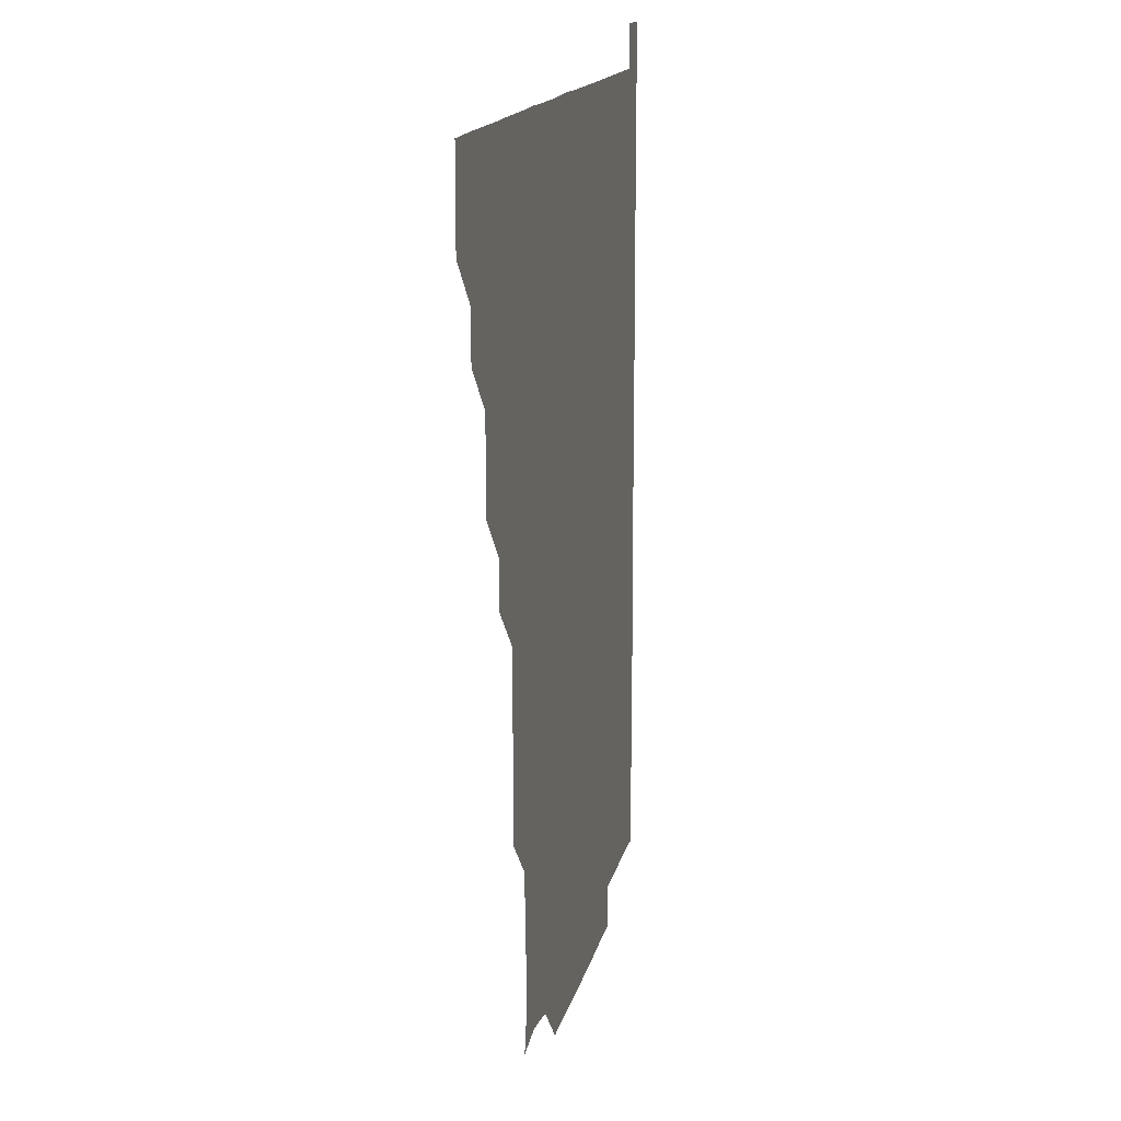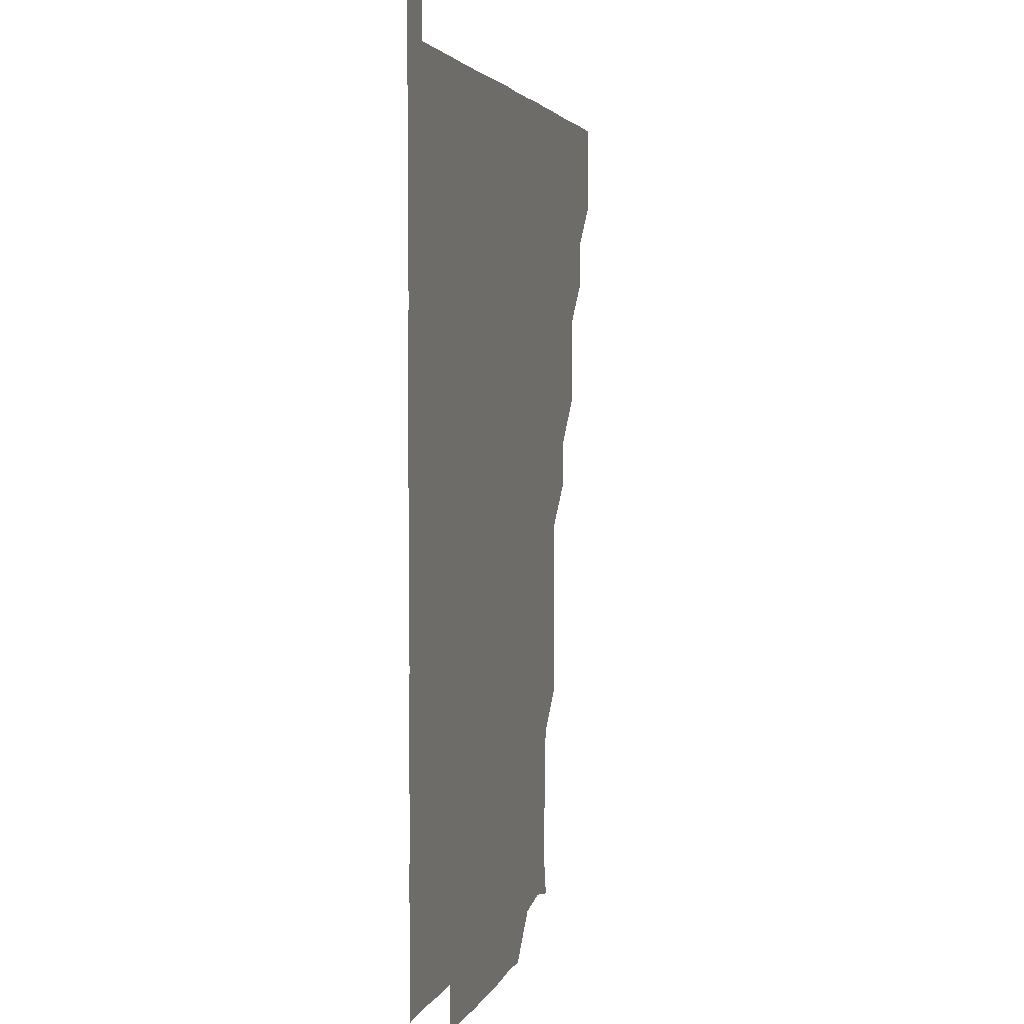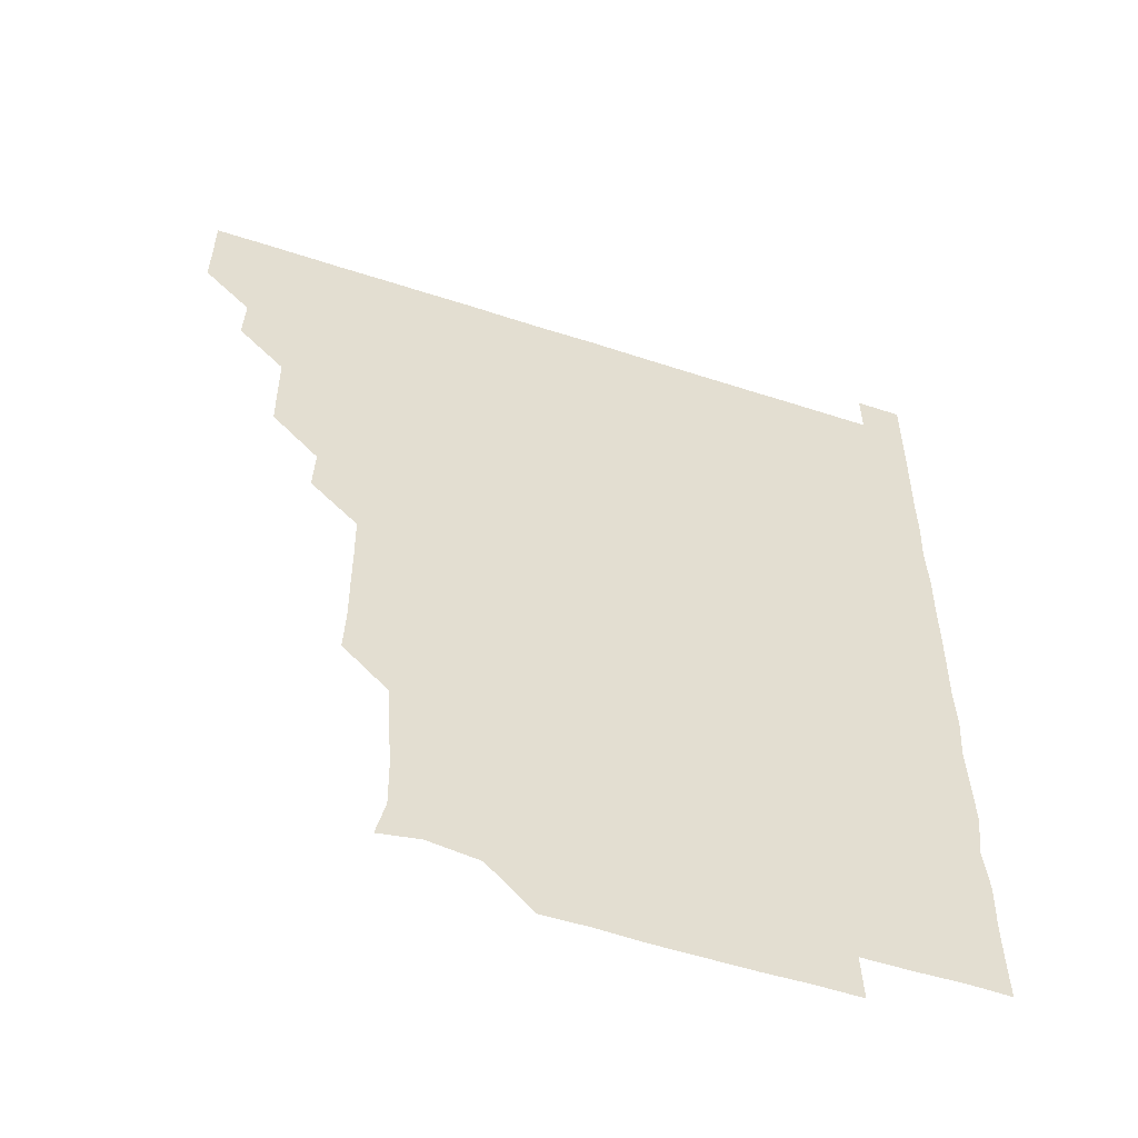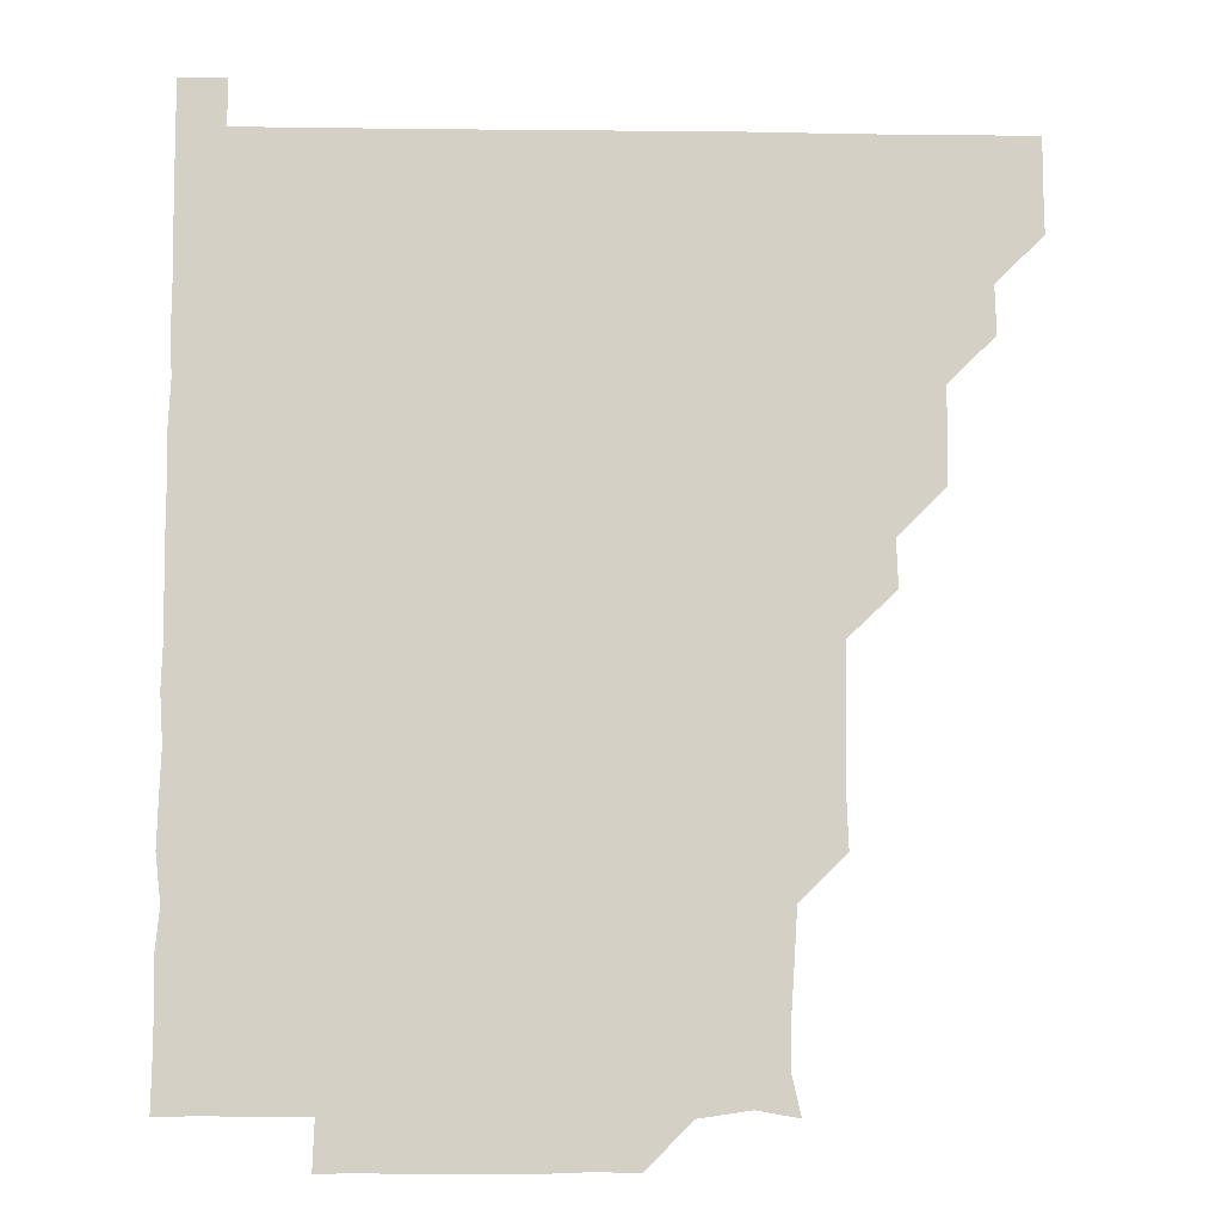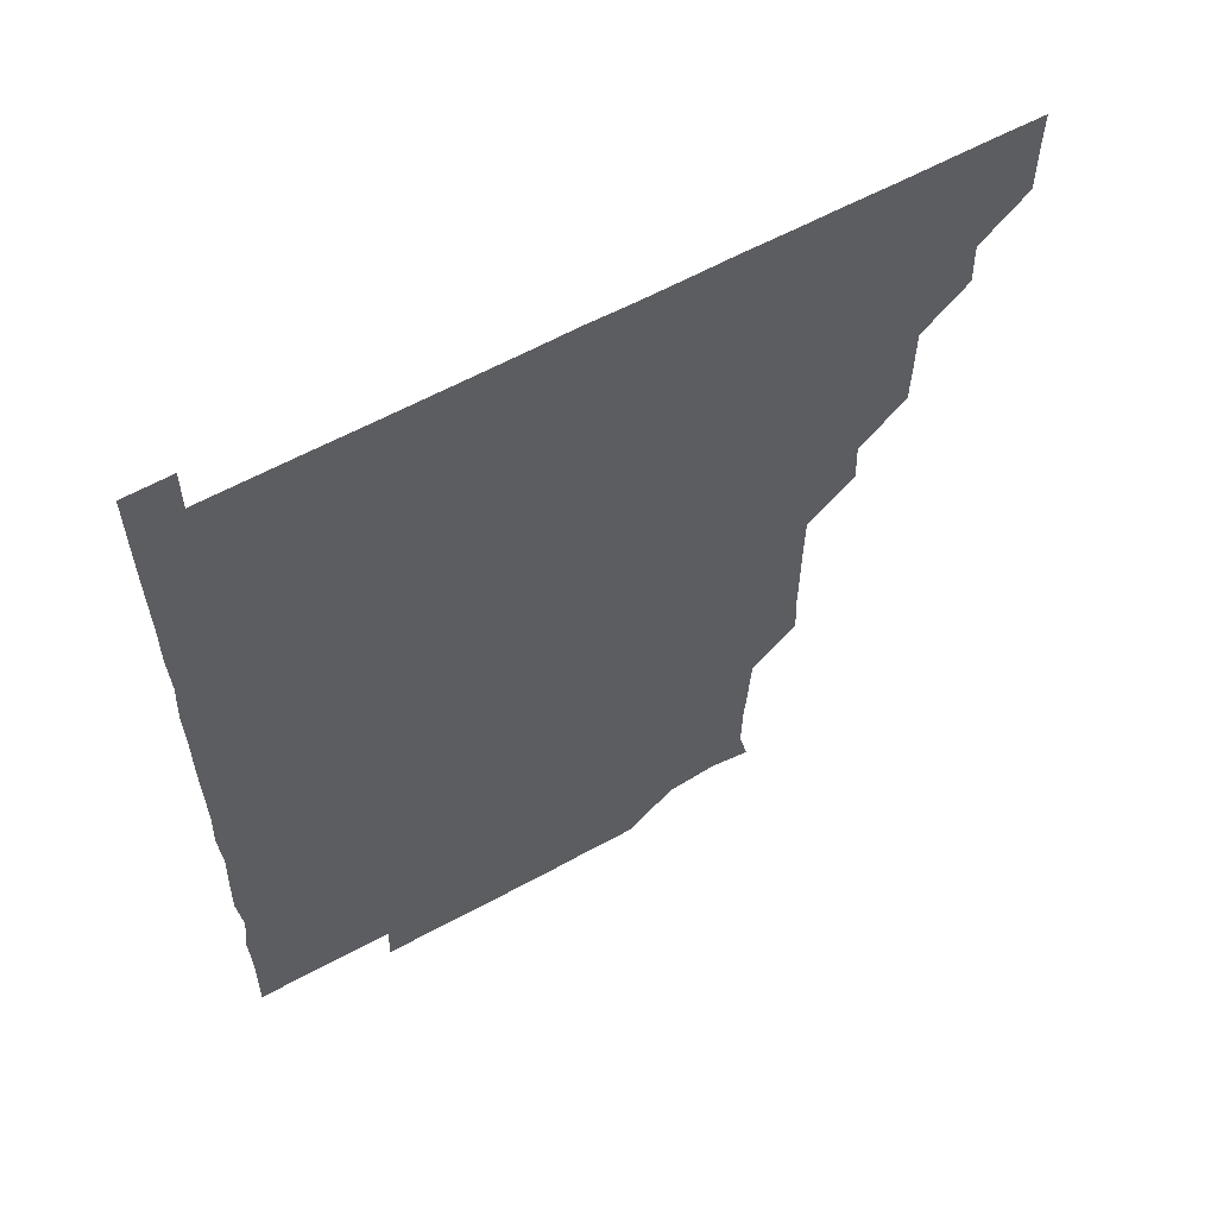
<metadata>
{"format":"obj","ext":"obj","renderer":"f3d","projection":"perspective","resolution":1024,"background":"white","views":[{"elev":15.2,"azim":-78.1,"up":"+Y"},{"elev":3.0,"azim":103.5,"up":"+Y"},{"elev":-54.9,"azim":-19.1,"up":"+Y"},{"elev":-9.0,"azim":177.9,"up":"+Y"},{"elev":60.2,"azim":150.7,"up":"+Y"}]}
</metadata>
<code>
v 435.9 405.8 0
v 436.1 421 0
v 436.1 436 0
v 450.8 375.4 0
v 451.3 390.8 0
v 451 406 0
v 451.1 420.9 0
v 451 436.1 0
v 466.2 330.4 0
v 466 345.5 0
v 465.9 360.6 0
v 466.3 376.3 0
v 466.1 391.1 0
v 466.1 406 0
v 466 420.9 0
v 466 436.1 0
v 480.9 299.9 0
v 481.5 315.1 0
v 481.3 331.5 0
v 481.2 346.3 0
v 481.2 361.3 0
v 481.1 376.1 0
v 481.1 391.1 0
v 481.1 406 0
v 481 421 0
v 481 436 0
v 496.2 224.5 0
v 496.8 239.5 0
v 496.6 254.8 0
v 496.6 269.7 0
v 496.4 285.4 0
v 496 301.1 0
v 496.1 316 0
v 495.8 330.7 0
v 495.9 345.8 0
v 496 361.1 0
v 496.1 376.1 0
v 496 391 0
v 496.1 406 0
v 496 420.8 0
v 496 436.2 0
v 510.4 150.4 0
v 513.3 163 0
v 513 178.7 0
v 512 194.4 0
v 511.1 210.1 0
v 511.6 226.2 0
v 511.2 241.3 0
v 511.2 256.3 0
v 511.1 271.2 0
v 511.1 286.4 0
v 511.2 301.3 0
v 511.3 316.6 0
v 511.3 331.3 0
v 511 346 0
v 511.2 361.2 0
v 511 376 0
v 511 391 0
v 511 406 0
v 511 420.8 0
v 511 436.2 0
v 523.7 152.7 0
v 526.3 165.7 0
v 526.5 181.2 0
v 526.2 196.3 0
v 525.8 210.8 0
v 526.5 226.7 0
v 526 241.1 0
v 526 256 0
v 526.1 271.3 0
v 525.9 285.9 0
v 526.1 301.4 0
v 526 315.8 0
v 526.1 331.2 0
v 526 346.1 0
v 526 361 0
v 526.2 376.1 0
v 526 391 0
v 526 406 0
v 526 421 0
v 525.9 436.3 0
v 540.1 150.3 0
v 541.3 167.2 0
v 541.4 181.6 0
v 540.9 196.2 0
v 541.1 211.4 0
v 541.2 226.6 0
v 541.1 241.3 0
v 541.3 256.5 0
v 541 270.9 0
v 541.1 286.1 0
v 540.9 300.6 0
v 541 316.3 0
v 541.1 331.1 0
v 541 346 0
v 541 360.9 0
v 541.1 376.1 0
v 541.1 391 0
v 541.1 405.9 0
v 541 420.9 0
v 540.9 436.1 0
v 554.8 135.7 0
v 556.1 151.7 0
v 556.1 166.3 0
v 555.9 181.8 0
v 556.2 196.3 0
v 556.2 211.1 0
v 556.1 226 0
v 556 241.1 0
v 556 256.1 0
v 556.1 271.2 0
v 555.9 286.1 0
v 556.3 301.4 0
v 555.9 315.8 0
v 556.1 331.4 0
v 556 346 0
v 556.1 361.1 0
v 556 376 0
v 556 391 0
v 556 405.9 0
v 556.1 420.8 0
v 556 436 0
v 570.1 135.8 0
v 571.4 151.4 0
v 571.2 166.6 0
v 571.1 181 0
v 571 196 0
v 570.5 211.7 0
v 571.9 226.4 0
v 571 240.9 0
v 571 256.3 0
v 571 271 0
v 571 285.9 0
v 571 301.3 0
v 571.1 316.3 0
v 571 331.1 0
v 571 346 0
v 571.1 361.2 0
v 571 376 0
v 571.1 391 0
v 571 406 0
v 571 420.8 0
v 570.9 436.4 0
v 585.6 135.2 0
v 586.1 151.5 0
v 585.9 166.2 0
v 586.1 181.2 0
v 586.2 196.5 0
v 585.6 210.5 0
v 585.3 227.6 0
v 586.1 241.5 0
v 586.2 256 0
v 586.1 271.2 0
v 586 286 0
v 586 301.2 0
v 586 316.3 0
v 586.1 331.1 0
v 586 345.9 0
v 586 361.1 0
v 586 376 0
v 586 391 0
v 586.1 405.9 0
v 586 421 0
v 585.8 436.1 0
v 601 135.3 0
v 601 151.4 0
v 600.8 166.3 0
v 601.1 181.4 0
v 601 196.4 0
v 601.6 210.9 0
v 601.1 225.2 0
v 601 240.1 0
v 600.7 256.2 0
v 601 271.2 0
v 601 286.1 0
v 601 301.3 0
v 601 315.8 0
v 601 331.3 0
v 601 346 0
v 601 361.1 0
v 601 376 0
v 601 391 0
v 601 406 0
v 601 421 0
v 600.8 436.1 0
v 616.1 135.2 0
v 615.6 151.6 0
v 616.2 166 0
v 615.8 181.3 0
v 615.9 196.1 0
v 616.2 211.4 0
v 615.9 226.3 0
v 616.1 241.7 0
v 616.1 256 0
v 615.8 271.3 0
v 616 286.2 0
v 615.9 301.1 0
v 616.2 316.2 0
v 616 331 0
v 616 346.2 0
v 616 361.1 0
v 616 376 0
v 616.1 391 0
v 616.1 405.9 0
v 616 421 0
v 615.8 436 0
v 631.6 135.6 0
v 630.8 151 0
v 630.9 166.6 0
v 631.1 181 0
v 630.8 196.2 0
v 630.9 211.5 0
v 630.9 226.5 0
v 630.8 241.3 0
v 631.2 256.4 0
v 631 271 0
v 630.9 286.2 0
v 630.9 300.9 0
v 630.8 316.8 0
v 631 331.1 0
v 631 346.3 0
v 631 361 0
v 631 376 0
v 631 391 0
v 631 406 0
v 631.1 420.9 0
v 630.9 436 0
v 646.2 135.5 0
v 645.6 150.8 0
v 646 165.8 0
v 645.7 181.5 0
v 645.9 196.4 0
v 645.8 211.6 0
v 646 226.3 0
v 646.2 240.4 0
v 645.5 256.7 0
v 646 271.2 0
v 645.7 286.4 0
v 646.3 300.6 0
v 645.8 316 0
v 646 331 0
v 645.7 346.5 0
v 646 361 0
v 646 376.4 0
v 646 391 0
v 646 406 0
v 646.1 420.9 0
v 645.9 436 0
v 662 150.8 0
v 660.7 166.8 0
v 660.8 181.4 0
v 660.8 196.4 0
v 660.6 211.4 0
v 660.6 226.7 0
v 660.9 241.5 0
v 660.9 256 0
v 660.7 271.4 0
v 661 285.8 0
v 660.8 301.6 0
v 660.7 316.4 0
v 661.2 330.9 0
v 661.1 345.9 0
v 661 361 0
v 660.8 376.3 0
v 660.9 391.1 0
v 661 406 0
v 661 421 0
v 661 436 0
v 677.1 151.3 0
v 676 166.4 0
v 675.6 181.7 0
v 675.7 196.6 0
v 675.5 211.3 0
v 675.6 226.8 0
v 675.4 241.5 0
v 675.5 256.2 0
v 675.8 271.4 0
v 675.3 286.6 0
v 675.4 301.4 0
v 676.1 315.8 0
v 675.6 331.5 0
v 675.5 346.6 0
v 675.9 361.1 0
v 675.9 376.1 0
v 676 391 0
v 676 406.1 0
v 676 421 0
v 676.1 435.9 0
v 675.9 451.1 0
v 691.1 150.8 0
v 690.8 164.8 0
v 690.7 179.4 0
v 691.1 194.1 0
v 689.7 209.1 0
v 691.3 224.4 0
v 690.9 239.1 0
v 690.3 254.4 0
v 691.2 269.6 0
v 690.7 284.6 0
v 690.9 299.9 0
v 691 315.1 0
v 690.9 330 0
v 691.1 344.9 0
v 690.3 360.4 0
v 690.9 375.5 0
v 690.7 390.8 0
v 690.9 406 0
v 691 421 0
v 691 436 0
v 691 450.9 0
f 5 6 1
f 1 6 2
f 6 7 2
f 2 7 3
f 7 8 3
f 11 12 4
f 4 12 5
f 12 13 5
f 5 13 6
f 13 14 6
f 6 14 7
f 14 15 7
f 7 15 8
f 15 16 8
f 18 19 9
f 9 19 10
f 19 20 10
f 10 20 11
f 20 21 11
f 11 21 12
f 21 22 12
f 12 22 13
f 22 23 13
f 13 23 14
f 23 24 14
f 14 24 15
f 24 25 15
f 15 25 16
f 25 26 16
f 31 32 17
f 17 32 18
f 32 33 18
f 18 33 19
f 33 34 19
f 19 34 20
f 34 35 20
f 20 35 21
f 35 36 21
f 21 36 22
f 36 37 22
f 22 37 23
f 37 38 23
f 23 38 24
f 38 39 24
f 24 39 25
f 39 40 25
f 25 40 26
f 40 41 26
f 46 47 27
f 27 47 28
f 47 48 28
f 28 48 29
f 48 49 29
f 29 49 30
f 49 50 30
f 30 50 31
f 50 51 31
f 31 51 32
f 51 52 32
f 32 52 33
f 52 53 33
f 33 53 34
f 53 54 34
f 34 54 35
f 54 55 35
f 35 55 36
f 55 56 36
f 36 56 37
f 56 57 37
f 37 57 38
f 57 58 38
f 38 58 39
f 58 59 39
f 39 59 40
f 59 60 40
f 40 60 41
f 60 61 41
f 42 62 43
f 62 63 43
f 43 63 44
f 63 64 44
f 44 64 45
f 64 65 45
f 45 65 46
f 65 66 46
f 46 66 47
f 66 67 47
f 47 67 48
f 67 68 48
f 48 68 49
f 68 69 49
f 49 69 50
f 69 70 50
f 50 70 51
f 70 71 51
f 51 71 52
f 71 72 52
f 52 72 53
f 72 73 53
f 53 73 54
f 73 74 54
f 54 74 55
f 74 75 55
f 55 75 56
f 75 76 56
f 56 76 57
f 76 77 57
f 57 77 58
f 77 78 58
f 58 78 59
f 78 79 59
f 59 79 60
f 79 80 60
f 60 80 61
f 80 81 61
f 62 82 63
f 82 83 63
f 63 83 64
f 83 84 64
f 64 84 65
f 84 85 65
f 65 85 66
f 85 86 66
f 66 86 67
f 86 87 67
f 67 87 68
f 87 88 68
f 68 88 69
f 88 89 69
f 69 89 70
f 89 90 70
f 70 90 71
f 90 91 71
f 71 91 72
f 91 92 72
f 72 92 73
f 92 93 73
f 73 93 74
f 93 94 74
f 74 94 75
f 94 95 75
f 75 95 76
f 95 96 76
f 76 96 77
f 96 97 77
f 77 97 78
f 97 98 78
f 78 98 79
f 98 99 79
f 79 99 80
f 99 100 80
f 80 100 81
f 100 101 81
f 102 103 82
f 82 103 83
f 103 104 83
f 83 104 84
f 104 105 84
f 84 105 85
f 105 106 85
f 85 106 86
f 106 107 86
f 86 107 87
f 107 108 87
f 87 108 88
f 108 109 88
f 88 109 89
f 109 110 89
f 89 110 90
f 110 111 90
f 90 111 91
f 111 112 91
f 91 112 92
f 112 113 92
f 92 113 93
f 113 114 93
f 93 114 94
f 114 115 94
f 94 115 95
f 115 116 95
f 95 116 96
f 116 117 96
f 96 117 97
f 117 118 97
f 97 118 98
f 118 119 98
f 98 119 99
f 119 120 99
f 99 120 100
f 120 121 100
f 100 121 101
f 121 122 101
f 102 123 103
f 123 124 103
f 103 124 104
f 124 125 104
f 104 125 105
f 125 126 105
f 105 126 106
f 126 127 106
f 106 127 107
f 127 128 107
f 107 128 108
f 128 129 108
f 108 129 109
f 129 130 109
f 109 130 110
f 130 131 110
f 110 131 111
f 131 132 111
f 111 132 112
f 132 133 112
f 112 133 113
f 133 134 113
f 113 134 114
f 134 135 114
f 114 135 115
f 135 136 115
f 115 136 116
f 136 137 116
f 116 137 117
f 137 138 117
f 117 138 118
f 138 139 118
f 118 139 119
f 139 140 119
f 119 140 120
f 140 141 120
f 120 141 121
f 141 142 121
f 121 142 122
f 142 143 122
f 123 144 124
f 144 145 124
f 124 145 125
f 145 146 125
f 125 146 126
f 146 147 126
f 126 147 127
f 147 148 127
f 127 148 128
f 148 149 128
f 128 149 129
f 149 150 129
f 129 150 130
f 150 151 130
f 130 151 131
f 151 152 131
f 131 152 132
f 152 153 132
f 132 153 133
f 153 154 133
f 133 154 134
f 154 155 134
f 134 155 135
f 155 156 135
f 135 156 136
f 156 157 136
f 136 157 137
f 157 158 137
f 137 158 138
f 158 159 138
f 138 159 139
f 159 160 139
f 139 160 140
f 160 161 140
f 140 161 141
f 161 162 141
f 141 162 142
f 162 163 142
f 142 163 143
f 163 164 143
f 144 165 145
f 165 166 145
f 145 166 146
f 166 167 146
f 146 167 147
f 167 168 147
f 147 168 148
f 168 169 148
f 148 169 149
f 169 170 149
f 149 170 150
f 170 171 150
f 150 171 151
f 171 172 151
f 151 172 152
f 172 173 152
f 152 173 153
f 173 174 153
f 153 174 154
f 174 175 154
f 154 175 155
f 175 176 155
f 155 176 156
f 176 177 156
f 156 177 157
f 177 178 157
f 157 178 158
f 178 179 158
f 158 179 159
f 179 180 159
f 159 180 160
f 180 181 160
f 160 181 161
f 181 182 161
f 161 182 162
f 182 183 162
f 162 183 163
f 183 184 163
f 163 184 164
f 184 185 164
f 165 186 166
f 186 187 166
f 166 187 167
f 187 188 167
f 167 188 168
f 188 189 168
f 168 189 169
f 189 190 169
f 169 190 170
f 190 191 170
f 170 191 171
f 191 192 171
f 171 192 172
f 192 193 172
f 172 193 173
f 193 194 173
f 173 194 174
f 194 195 174
f 174 195 175
f 195 196 175
f 175 196 176
f 196 197 176
f 176 197 177
f 197 198 177
f 177 198 178
f 198 199 178
f 178 199 179
f 199 200 179
f 179 200 180
f 200 201 180
f 180 201 181
f 201 202 181
f 181 202 182
f 202 203 182
f 182 203 183
f 203 204 183
f 183 204 184
f 204 205 184
f 184 205 185
f 205 206 185
f 186 207 187
f 207 208 187
f 187 208 188
f 208 209 188
f 188 209 189
f 209 210 189
f 189 210 190
f 210 211 190
f 190 211 191
f 211 212 191
f 191 212 192
f 212 213 192
f 192 213 193
f 213 214 193
f 193 214 194
f 214 215 194
f 194 215 195
f 215 216 195
f 195 216 196
f 216 217 196
f 196 217 197
f 217 218 197
f 197 218 198
f 218 219 198
f 198 219 199
f 219 220 199
f 199 220 200
f 220 221 200
f 200 221 201
f 221 222 201
f 201 222 202
f 222 223 202
f 202 223 203
f 223 224 203
f 203 224 204
f 224 225 204
f 204 225 205
f 225 226 205
f 205 226 206
f 226 227 206
f 207 228 208
f 228 229 208
f 208 229 209
f 229 230 209
f 209 230 210
f 230 231 210
f 210 231 211
f 231 232 211
f 211 232 212
f 232 233 212
f 212 233 213
f 233 234 213
f 213 234 214
f 234 235 214
f 214 235 215
f 235 236 215
f 215 236 216
f 236 237 216
f 216 237 217
f 237 238 217
f 217 238 218
f 238 239 218
f 218 239 219
f 239 240 219
f 219 240 220
f 240 241 220
f 220 241 221
f 241 242 221
f 221 242 222
f 242 243 222
f 222 243 223
f 243 244 223
f 223 244 224
f 244 245 224
f 224 245 225
f 245 246 225
f 225 246 226
f 246 247 226
f 226 247 227
f 247 248 227
f 229 249 230
f 249 250 230
f 230 250 231
f 250 251 231
f 231 251 232
f 251 252 232
f 232 252 233
f 252 253 233
f 233 253 234
f 253 254 234
f 234 254 235
f 254 255 235
f 235 255 236
f 255 256 236
f 236 256 237
f 256 257 237
f 237 257 238
f 257 258 238
f 238 258 239
f 258 259 239
f 239 259 240
f 259 260 240
f 240 260 241
f 260 261 241
f 241 261 242
f 261 262 242
f 242 262 243
f 262 263 243
f 243 263 244
f 263 264 244
f 244 264 245
f 264 265 245
f 245 265 246
f 265 266 246
f 246 266 247
f 266 267 247
f 247 267 248
f 267 268 248
f 249 269 250
f 269 270 250
f 250 270 251
f 270 271 251
f 251 271 252
f 271 272 252
f 252 272 253
f 272 273 253
f 253 273 254
f 273 274 254
f 254 274 255
f 274 275 255
f 255 275 256
f 275 276 256
f 256 276 257
f 276 277 257
f 257 277 258
f 277 278 258
f 258 278 259
f 278 279 259
f 259 279 260
f 279 280 260
f 260 280 261
f 280 281 261
f 261 281 262
f 281 282 262
f 262 282 263
f 282 283 263
f 263 283 264
f 283 284 264
f 264 284 265
f 284 285 265
f 265 285 266
f 285 286 266
f 266 286 267
f 286 287 267
f 267 287 268
f 287 288 268
f 269 290 270
f 290 291 270
f 270 291 271
f 291 292 271
f 271 292 272
f 292 293 272
f 272 293 273
f 293 294 273
f 273 294 274
f 294 295 274
f 274 295 275
f 295 296 275
f 275 296 276
f 296 297 276
f 276 297 277
f 297 298 277
f 277 298 278
f 298 299 278
f 278 299 279
f 299 300 279
f 279 300 280
f 300 301 280
f 280 301 281
f 301 302 281
f 281 302 282
f 302 303 282
f 282 303 283
f 303 304 283
f 283 304 284
f 304 305 284
f 284 305 285
f 305 306 285
f 285 306 286
f 306 307 286
f 286 307 287
f 307 308 287
f 287 308 288
f 308 309 288
f 288 309 289
f 309 310 289

</code>
